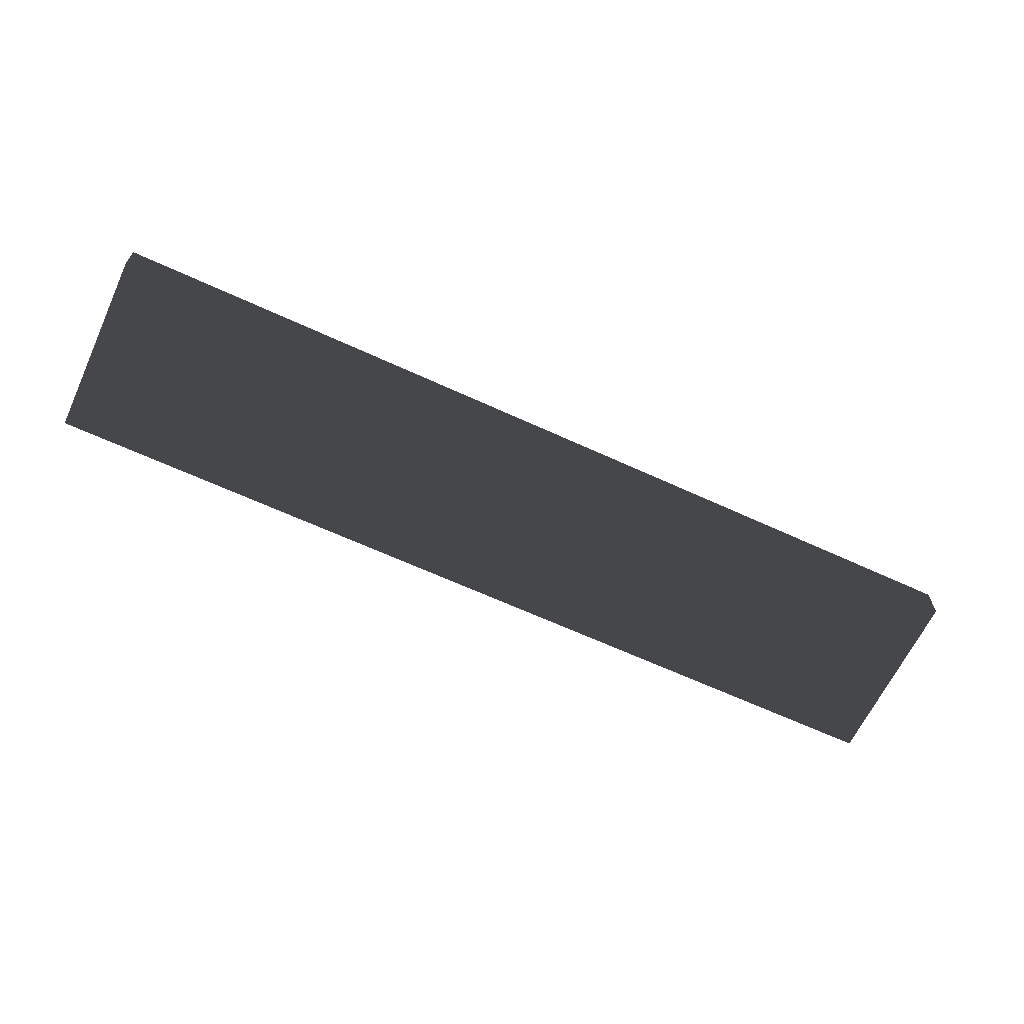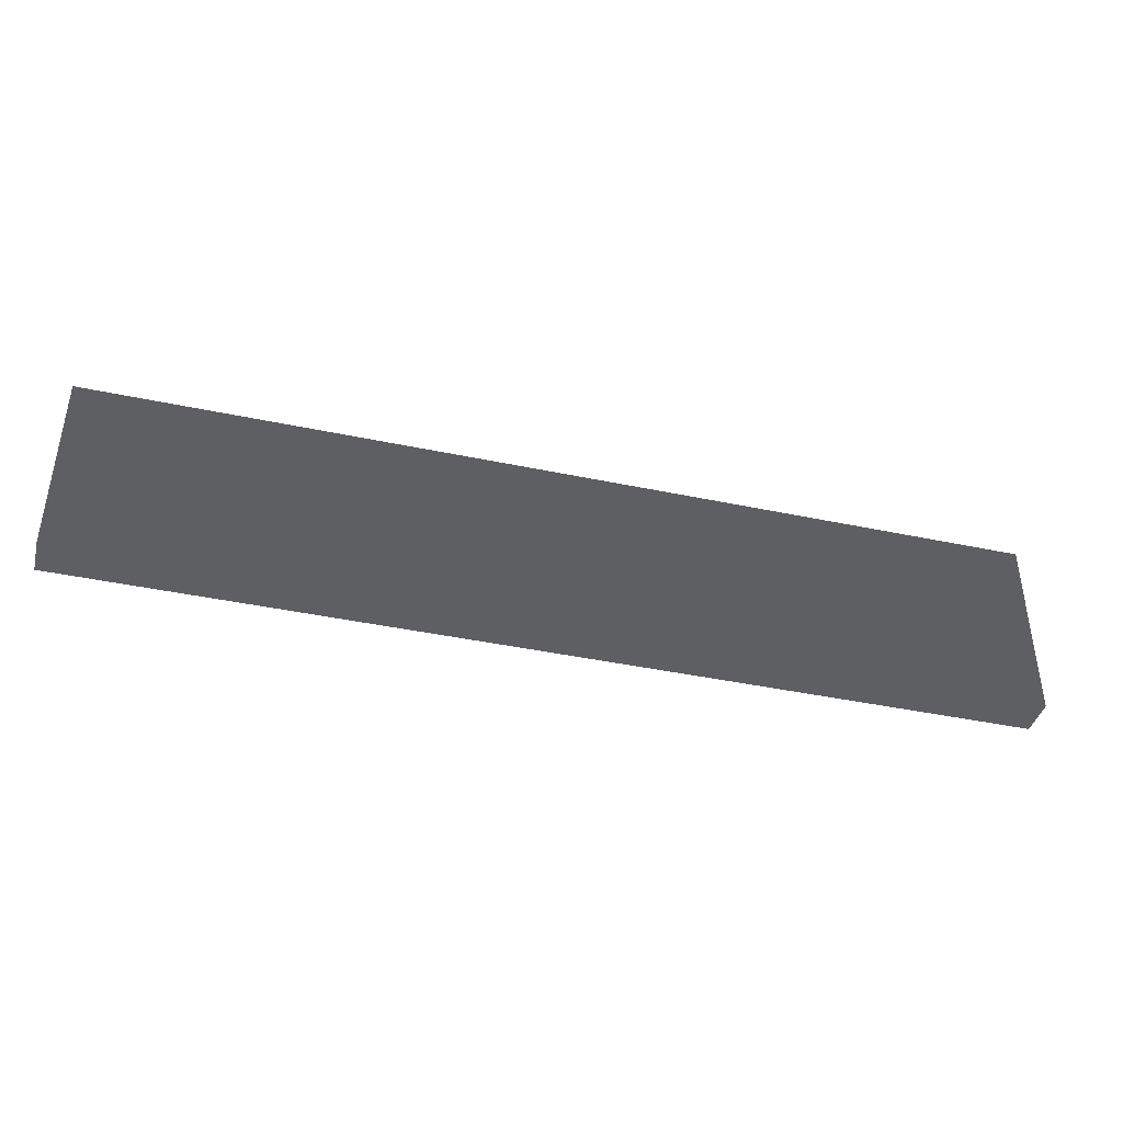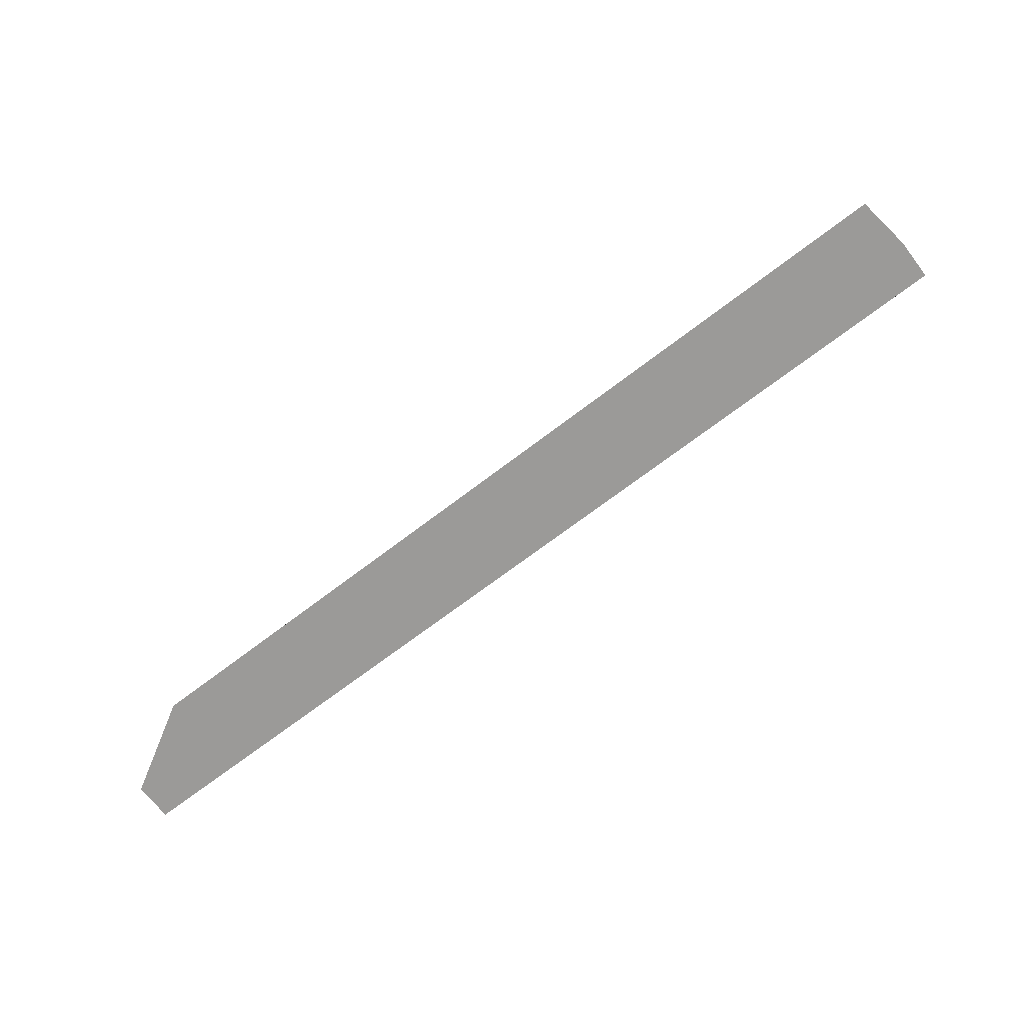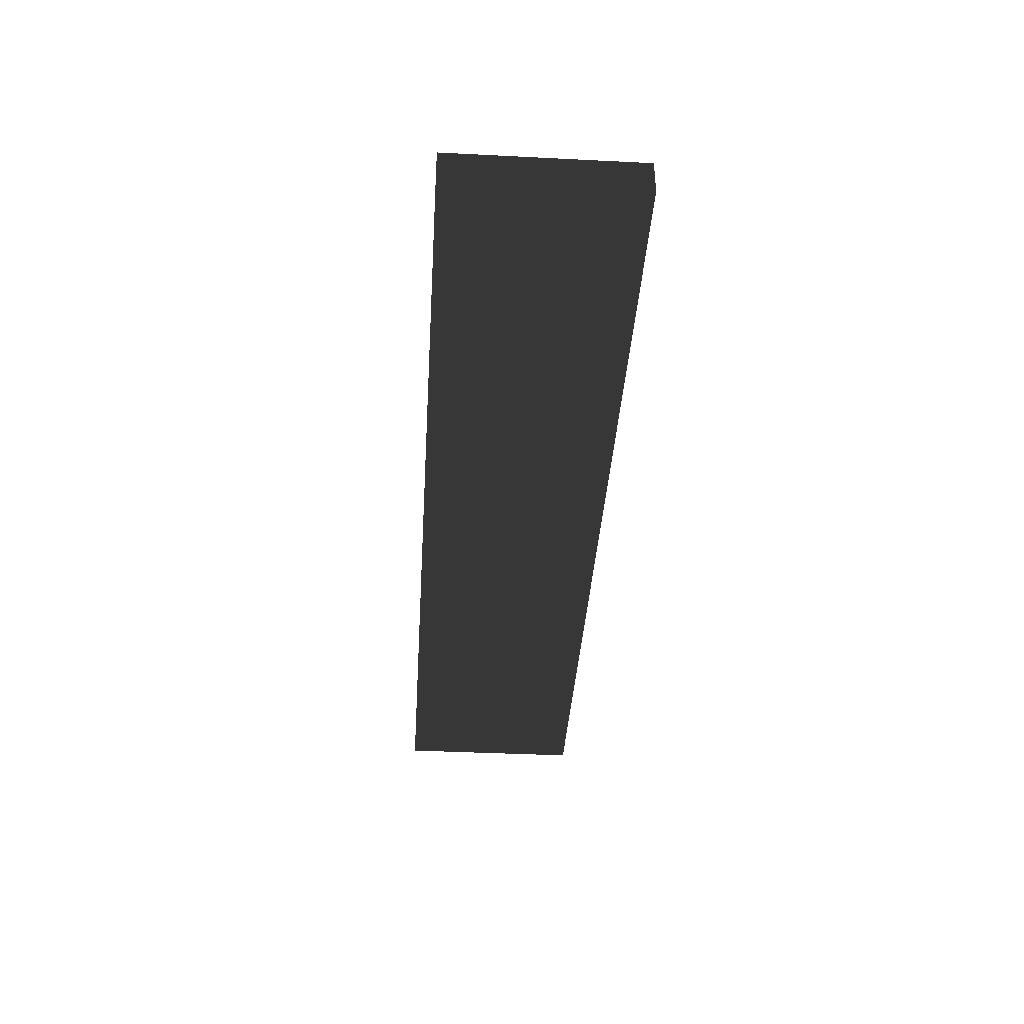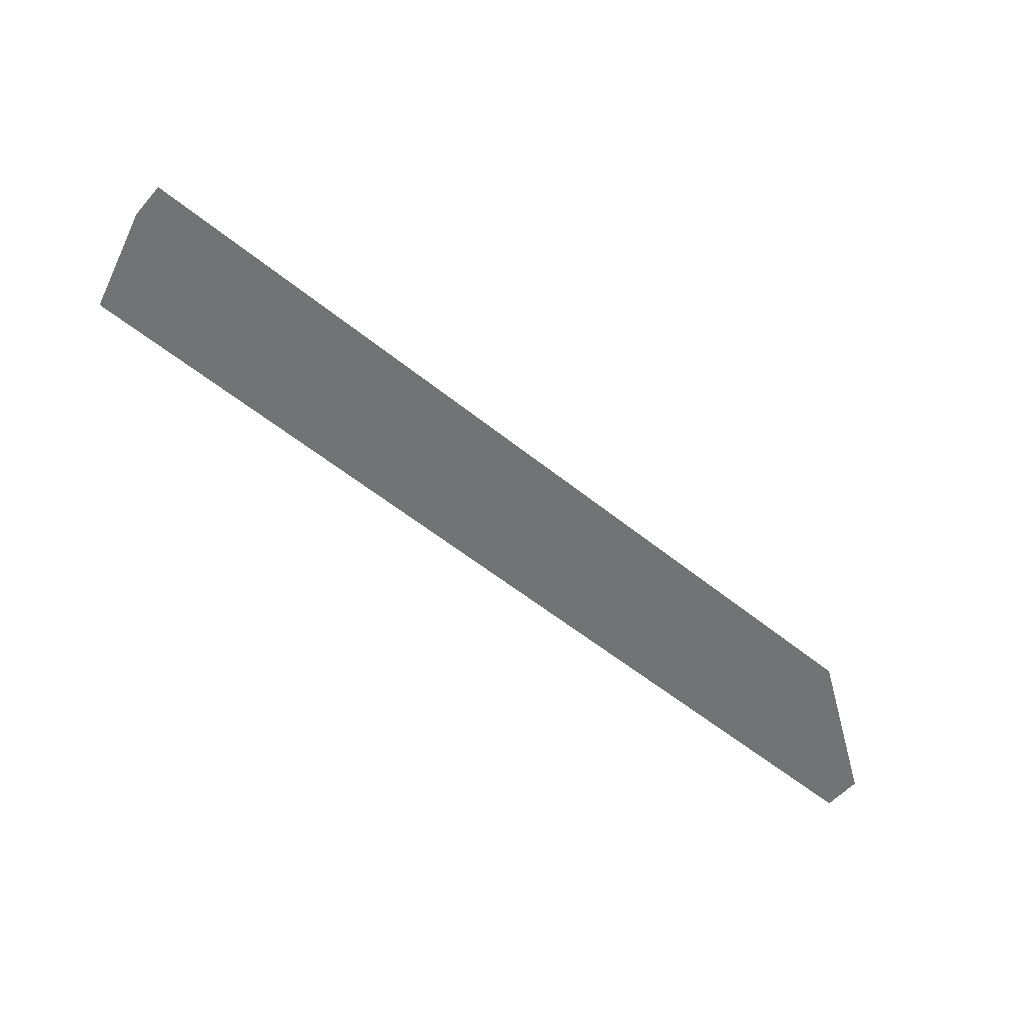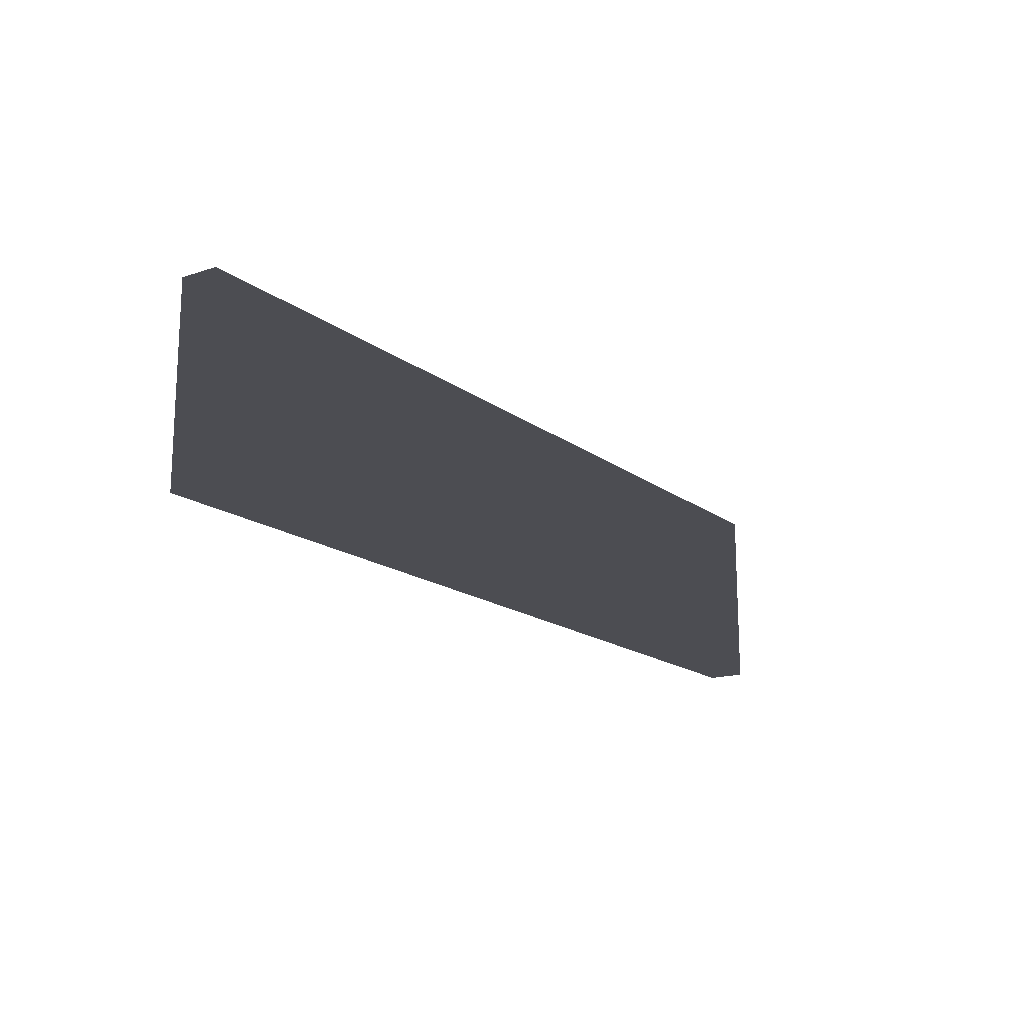
<metadata>
{"format":"obj","ext":"obj","renderer":"f3d","projection":"perspective","resolution":1024,"background":"white","views":[{"elev":-64.1,"azim":-25.0,"up":"+Y"},{"elev":-40.6,"azim":-14.6,"up":"+Z"},{"elev":-69.4,"azim":37.5,"up":"+Z"},{"elev":-39.0,"azim":-93.6,"up":"+Y"},{"elev":-55.7,"azim":-40.4,"up":"+Z"},{"elev":-16.4,"azim":-56.0,"up":"+Z"}]}
</metadata>
<code>
v -0.37 -0.015 -0.075
v 0.37 -0.015 -0.075
v 0.37 0.015 -0.075
v -0.37 0.015 -0.075
v -0.37 -0.015 0.075
v 0.37 -0.015 0.075
v 0.37 0.015 0.075
v -0.37 0.015 0.075
f 1 2 3 4
f 5 8 7 6
f 1 4 8 5
f 2 6 7 3
f 1 5 6 2
f 4 3 7 8

</code>
